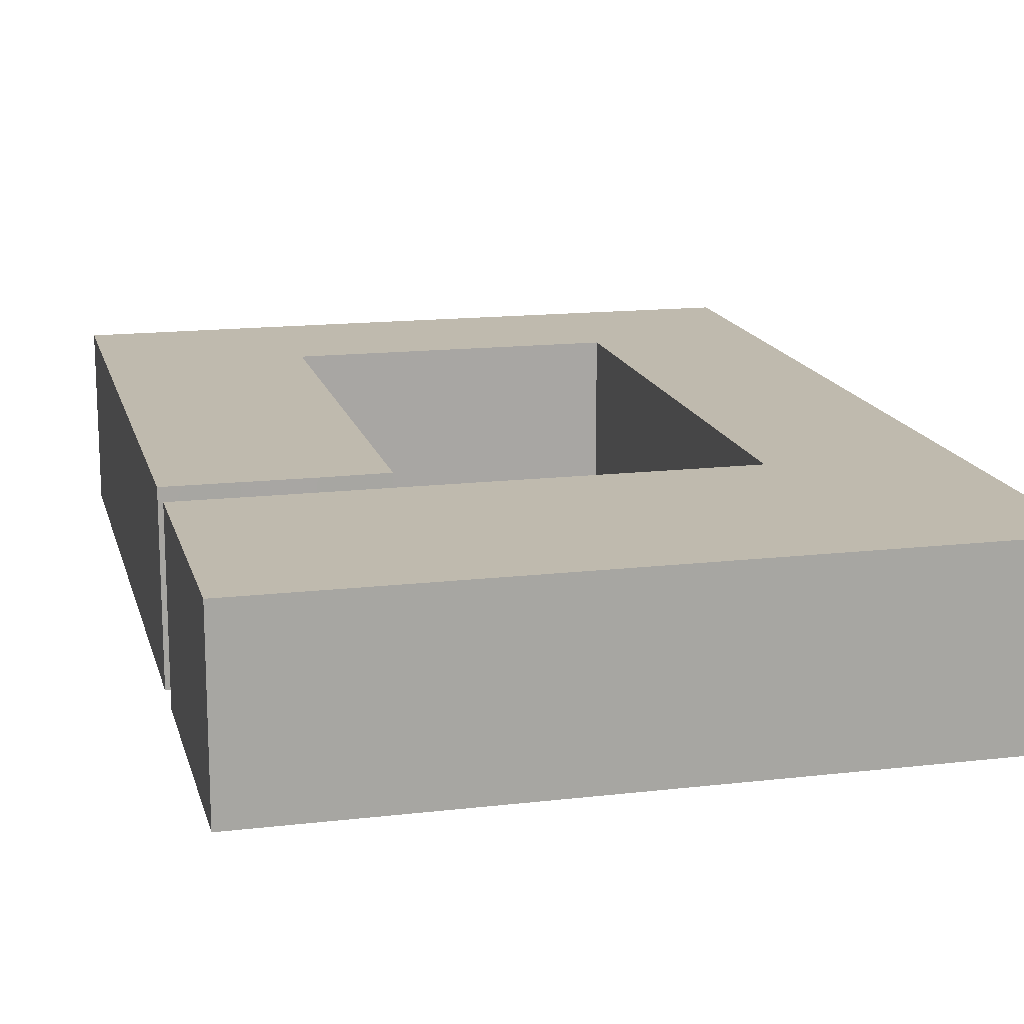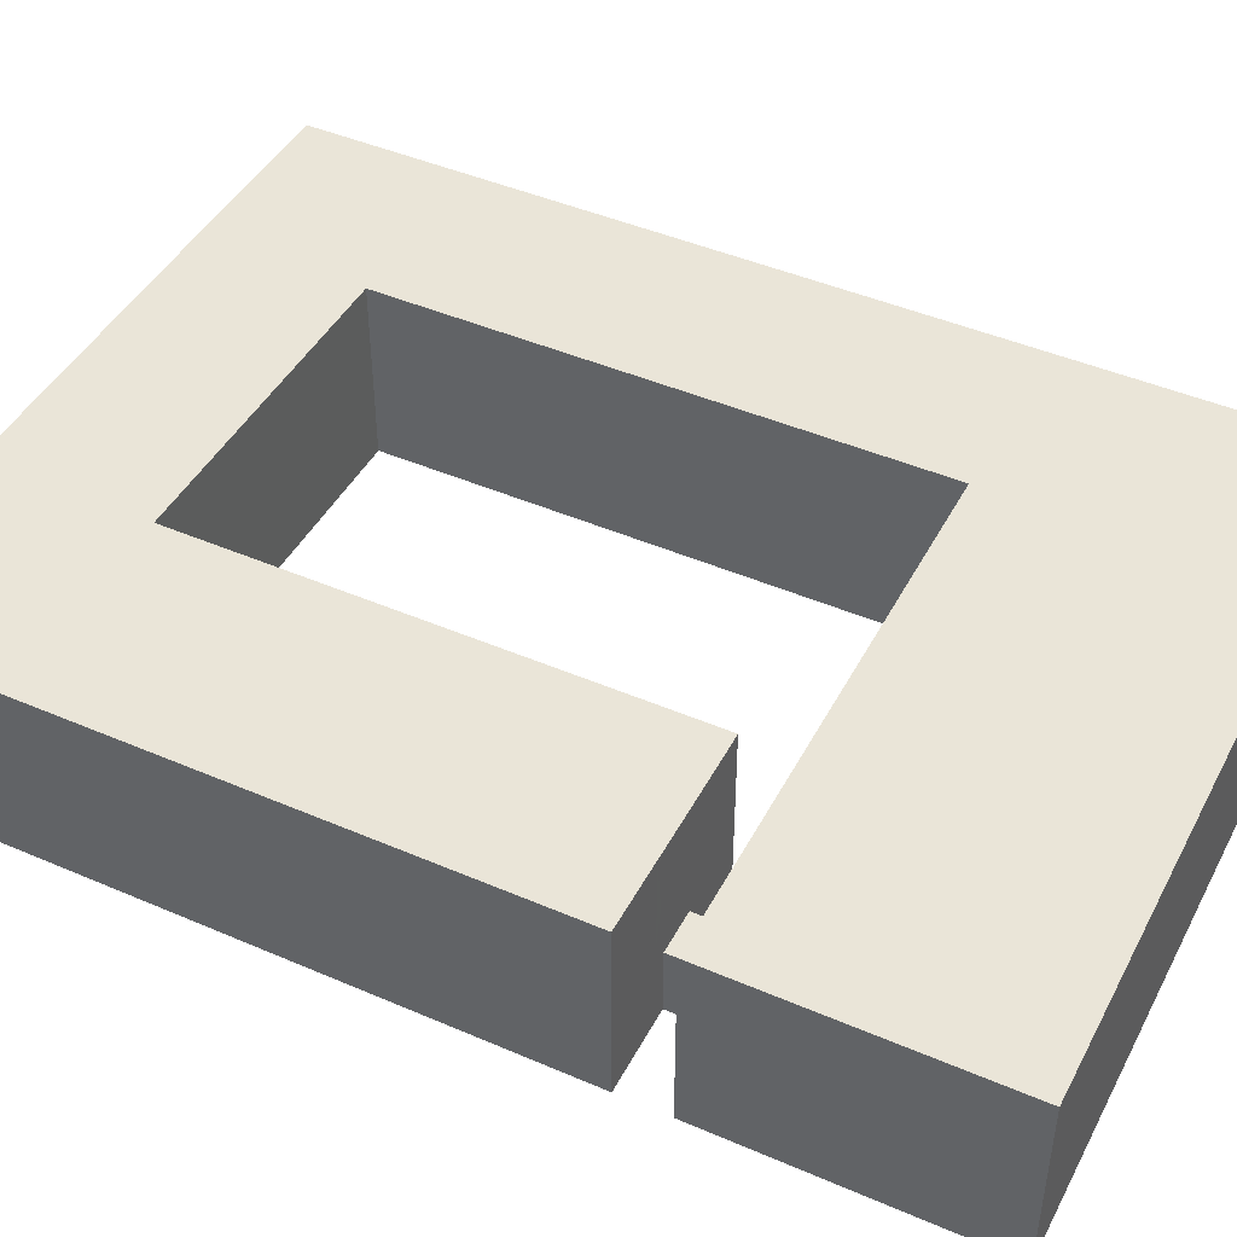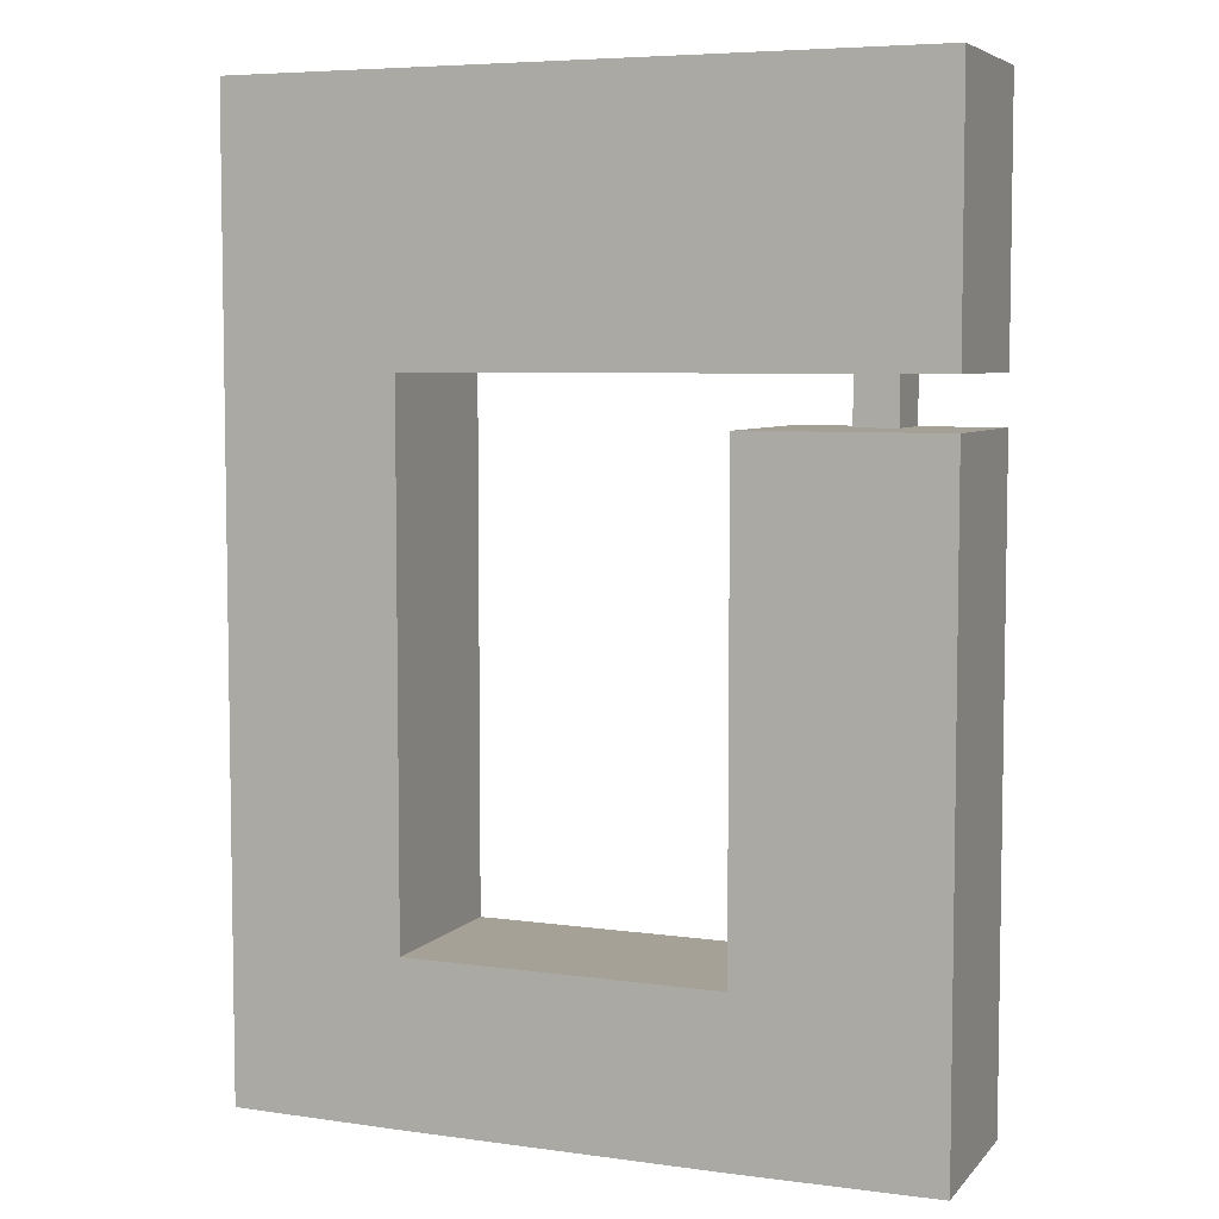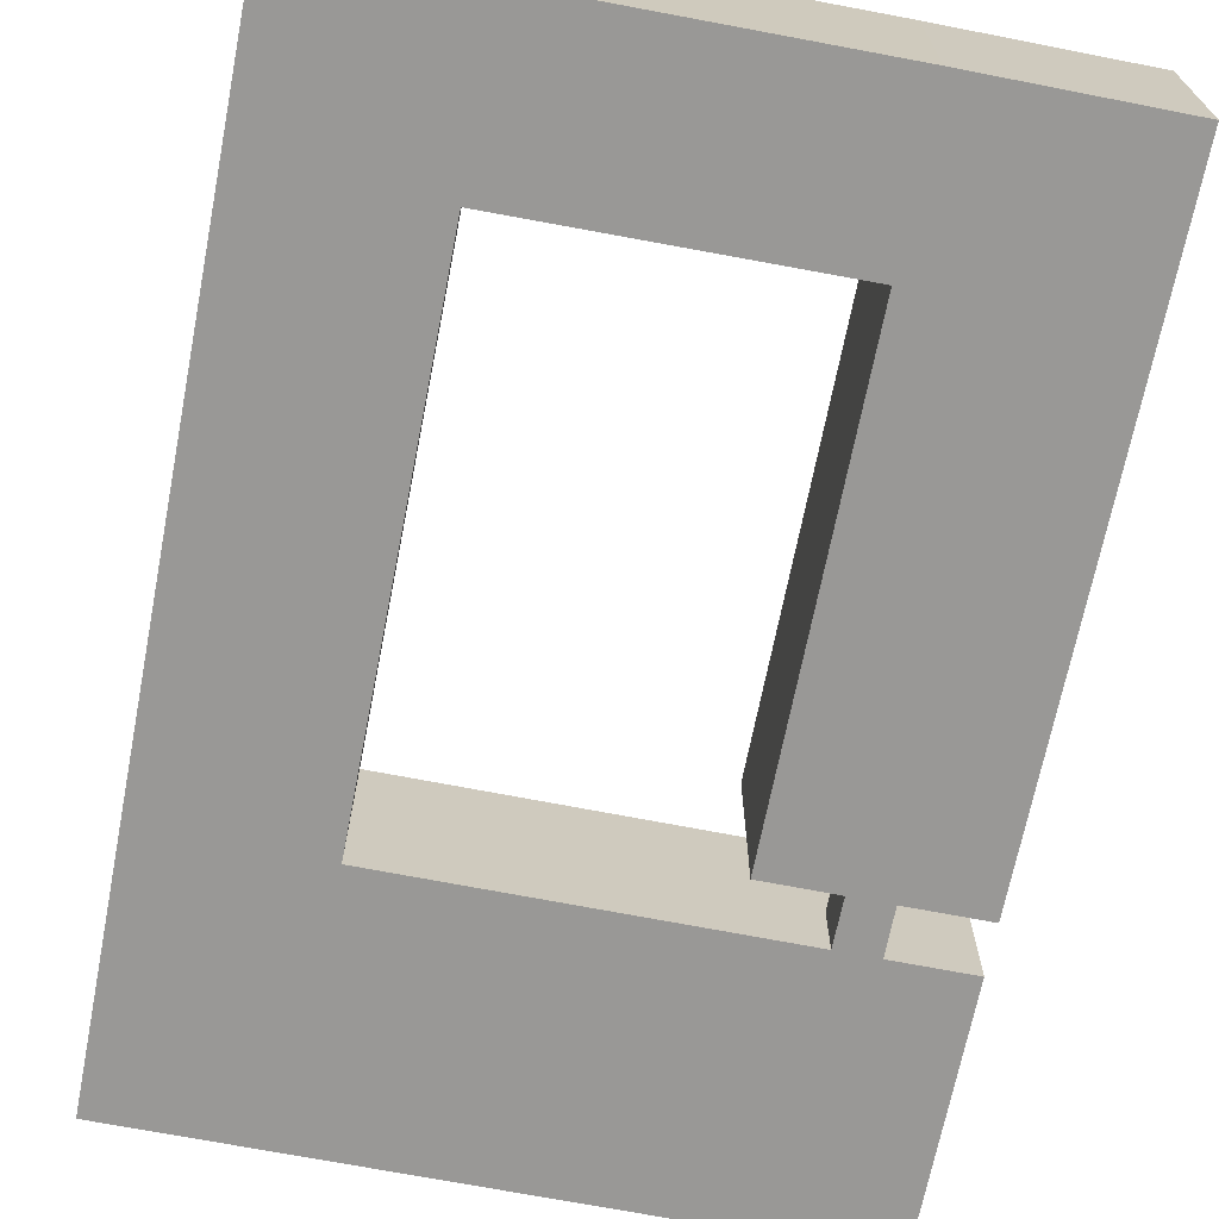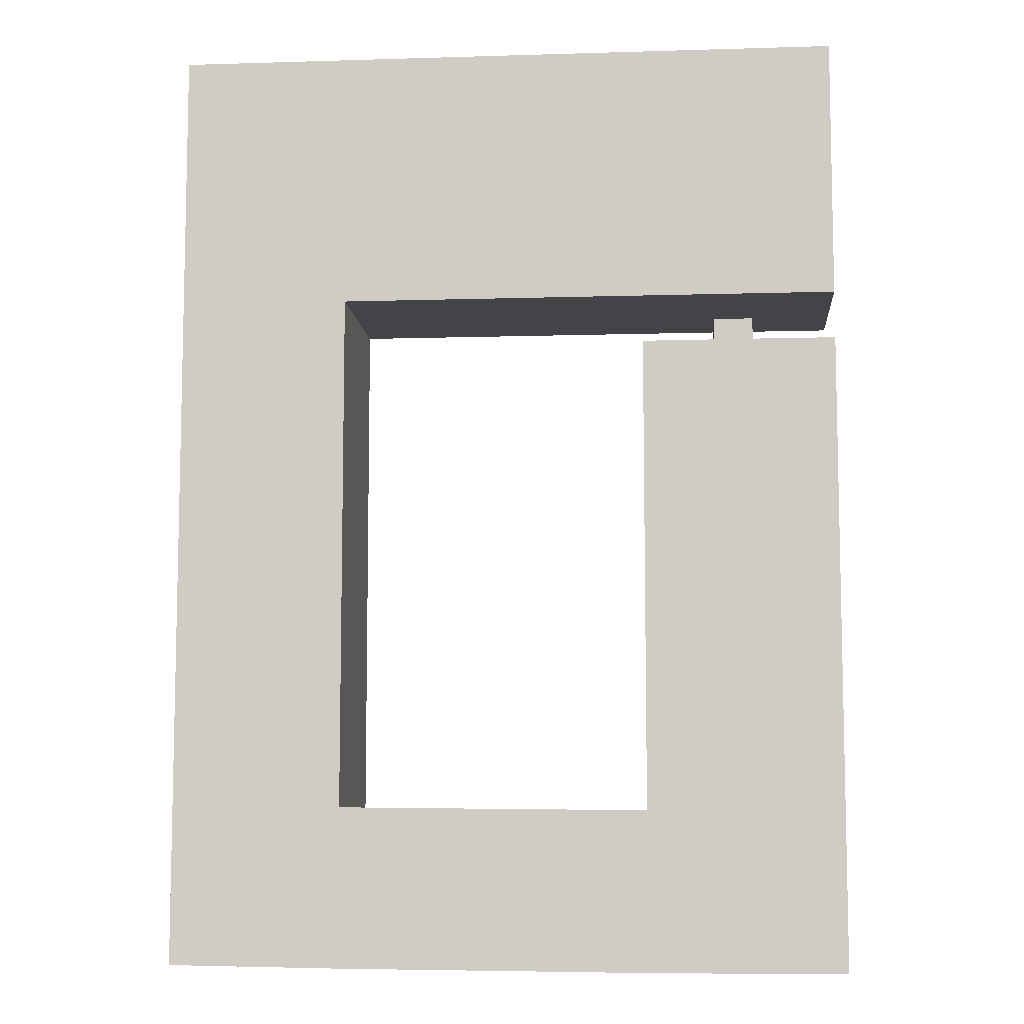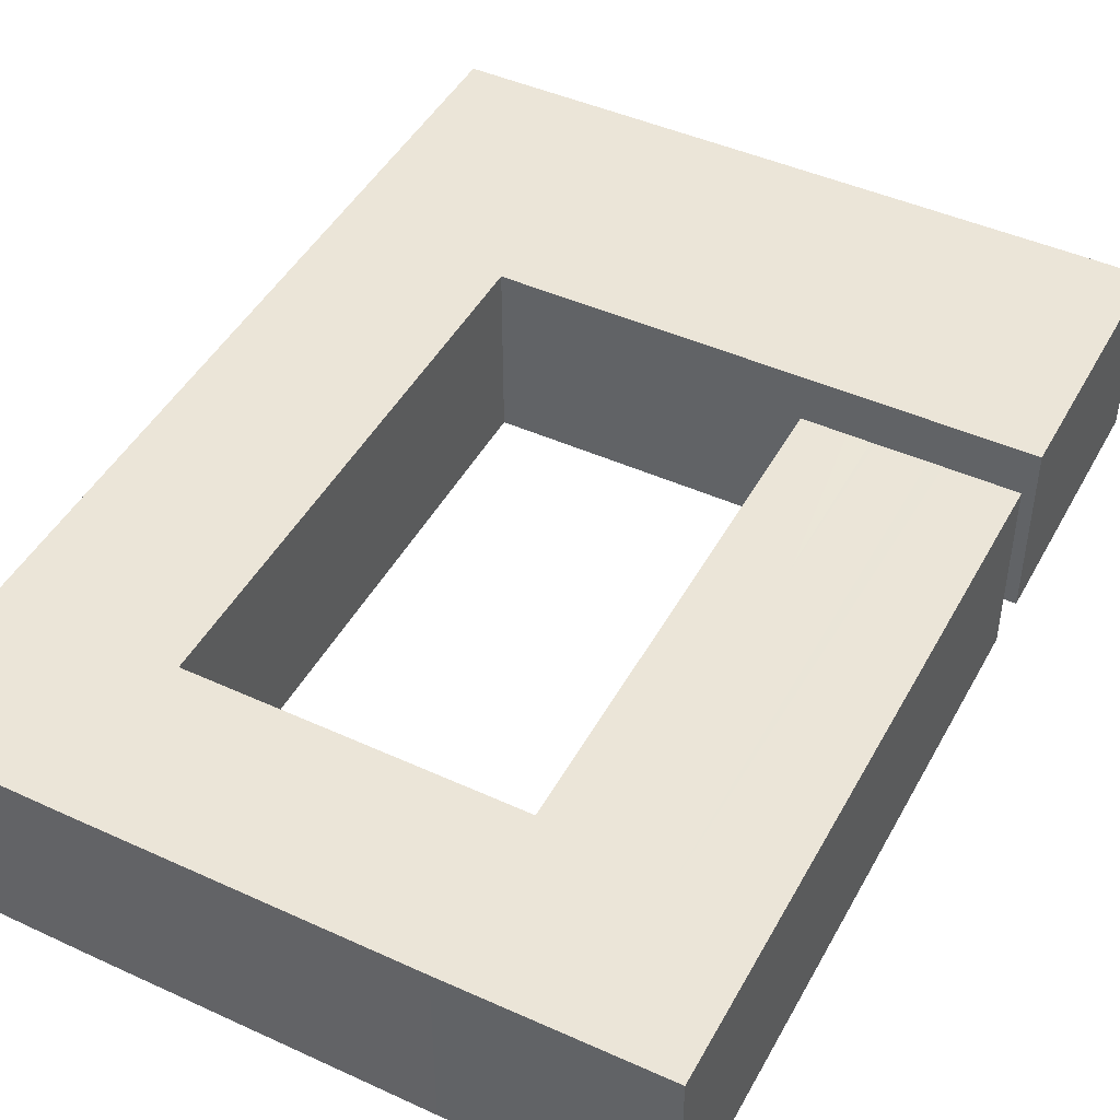
<metadata>
{"format":"obj","ext":"obj","renderer":"f3d","projection":"perspective","resolution":1024,"background":"white","views":[{"elev":15.6,"azim":-13.8,"up":"+Y"},{"elev":45.1,"azim":-63.5,"up":"+Y"},{"elev":5.8,"azim":-158.6,"up":"+Z"},{"elev":-68.6,"azim":168.9,"up":"+Y"},{"elev":-8.2,"azim":-175.2,"up":"+Z"},{"elev":45.8,"azim":-152.7,"up":"+Y"}]}
</metadata>
<code>
o MainGeo
g Cube
v -12.34 0 28.83
v -12.34 0 -1.25
v -12.34 11.06 28.83
v -12.34 11.06 -1.25
v 0 0 -1.25
v 0 0 28.83
v 0 11.06 -1.25
v 0 11.06 28.83
v -12.34 11.06 31.83
v -12.34 0 31.83
v -12.34 11.06 48.33
v -12.34 0 48.33
v 30.25 0 31.83
v 30.25 11.06 31.83
v 30.25 0 48.33
v 30.25 11.06 48.33
v 0 0 31.83
v 0 11.06 31.83
v 19.5 0 31.83
v 19.5 11.06 31.83
v 0 0 48.33
v 19.5 0 48.33
v 0 11.06 48.33
v 19.5 11.06 48.33
v 19.5 0 -11.09
v 19.5 11.06 -11.09
v 30.25 0 -10.92
v 30.25 11.06 -10.92
v 19.5 0 -1.054
v 19.5 11.06 -1.054
v 30.25 0 -0.9241
v 30.25 11.06 -0.9241
v -12.34 0 -11.25
v -12.34 11.06 -11.25
v 0 11.06 -11.25
v 0 0 -11.25
v -3.988 -9.537e-08 28.83
v -3.991 11.04 28.83
v -4.015 11.05 31.83
v -3.992 -9.537e-08 31.83
v -8.019 11.06 28.83
v -8.079 -9.537e-08 28.83
v -8.09 -9.537e-08 31.83
v -8.06 11.05 31.83
v -3.983 11.06 48.33
v -3.983 0 48.33
v -8.112 11.06 48.33
v -8.112 0 48.33
v -4.001 11.06 -11.25
v -4.001 0 -11.25
v -4.001 11.06 -1.25
v -4.001 0 -1.25
v -8.076 0 -11.25
v -8.076 11.06 -11.25
v -8.076 11.06 -1.25
v -8.076 0 -1.25
v -4.667 4.044 31.83
v -4.66 -2.98e-07 31.83
v -7.264 -2.861e-07 31.83
v -7.276 4.044 31.83
v -4.667 4.044 28.84
v -4.682 -2.861e-07 28.83
v -7.261 -2.861e-07 28.83
v -7.276 4.044 28.84
v -7.255 11.06 48.33
v -7.255 0 48.33
v -7.245 11.05 31.83
v -7.246 0 -11.25
v -7.246 11.06 -11.25
v -7.212 11.05 28.83
v -7.246 11.06 -1.25
v -7.246 0 -1.25
v -7.179 4.044 31.83
v -7.179 4.044 28.84
v -4.709 11.06 48.33
v -4.709 0 48.33
v -4.72 11.05 31.83
v -4.714 0 -11.25
v -4.714 11.06 -11.25
v -4.714 11.06 -1.25
v -4.691 11.05 28.83
v -4.714 0 -1.25
v -5.013 4.044 31.83
v -5.013 4.044 28.84
f 1 2 4 3
f 5 6 8 7
f 11 12 10 9
f 15 16 14 13
f 19 20 18 17
f 22 19 17 21
f 20 24 23 18
f 24 22 21 23
f 27 28 26 25
f 15 13 19 22
f 14 16 24 20
f 16 15 22 24
f 29 30 20 19
f 31 29 19 13
f 30 32 14 20
f 32 31 13 14
f 27 25 29 31
f 26 28 32 30
f 28 27 31 32
f 33 34 4 2
f 30 29 5 7
f 26 30 7 35
f 29 25 36 5
f 25 26 35 36
f 37 38 8 6
f 39 40 17 18
f 41 42 1 3
f 43 44 9 10
f 46 45 23 21
f 18 23 45 39
f 46 21 17 40
f 48 12 11 47
f 44 47 11 9
f 12 48 43 10
f 35 49 50 36
f 7 8 38 51
f 37 6 5 52
f 35 7 51 49
f 52 5 36 50
f 54 34 33 53
f 55 41 3 4
f 1 42 56 2
f 34 54 55 4
f 2 56 53 33
f 57 58 40 39
f 60 44 43 59
f 37 62 61 38
f 42 41 64 63
f 64 60 59 63
f 57 61 62 58
f 63 59 58 62
f 48 47 65 66
f 47 44 67 65
f 66 59 43 48
f 69 54 53 68
f 41 55 71 70
f 63 72 56 42
f 54 69 71 55
f 56 72 68 53
f 67 44 60 73
f 70 74 64 41
f 64 74 73 60
f 76 75 45 46
f 66 65 75 76
f 75 77 39 45
f 65 67 77 75
f 66 76 58 59
f 76 46 40 58
f 49 79 78 50
f 79 69 68 78
f 81 80 51 38
f 70 71 80 81
f 63 62 82 72
f 62 37 52 82
f 79 80 71 69
f 49 51 80 79
f 72 82 78 68
f 82 52 50 78
f 77 83 57 39
f 77 67 73 83
f 38 61 84 81
f 84 74 70 81
f 74 84 83 73
f 61 57 83 84

</code>
